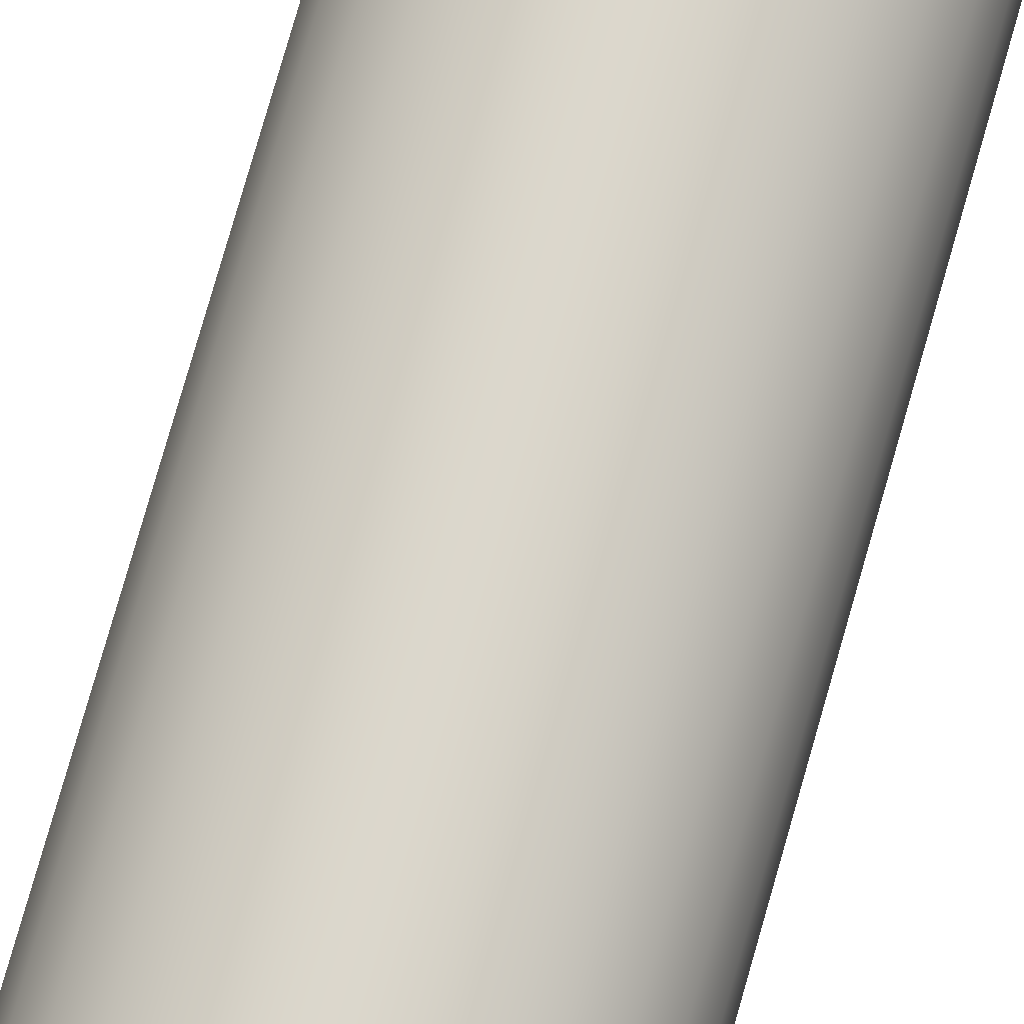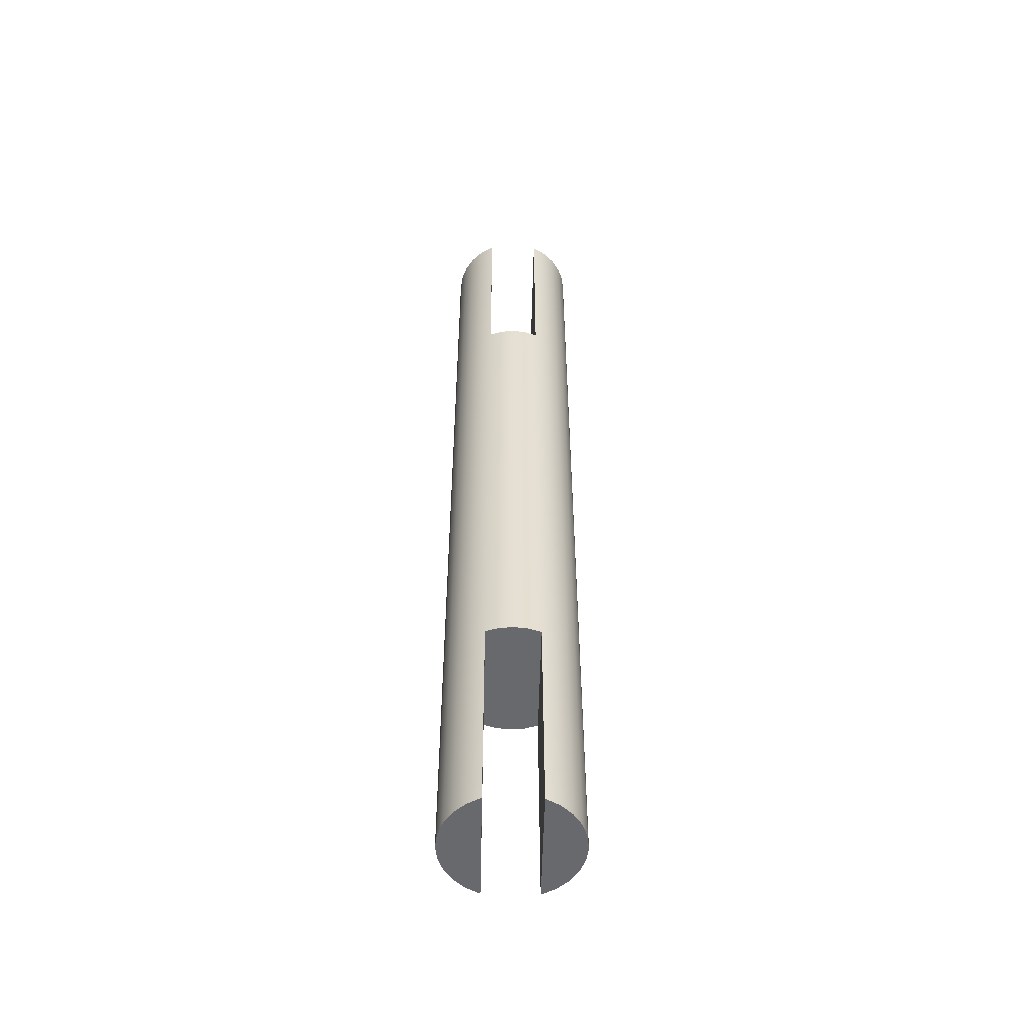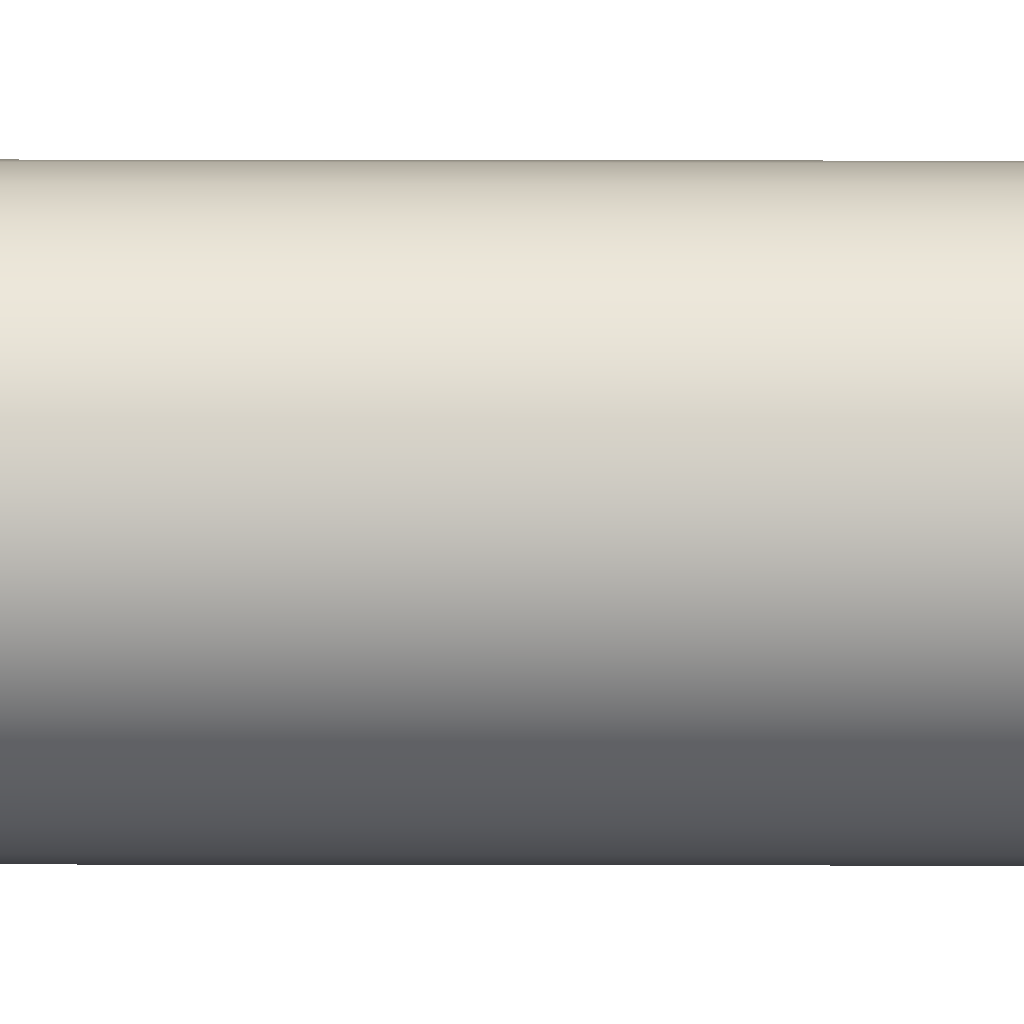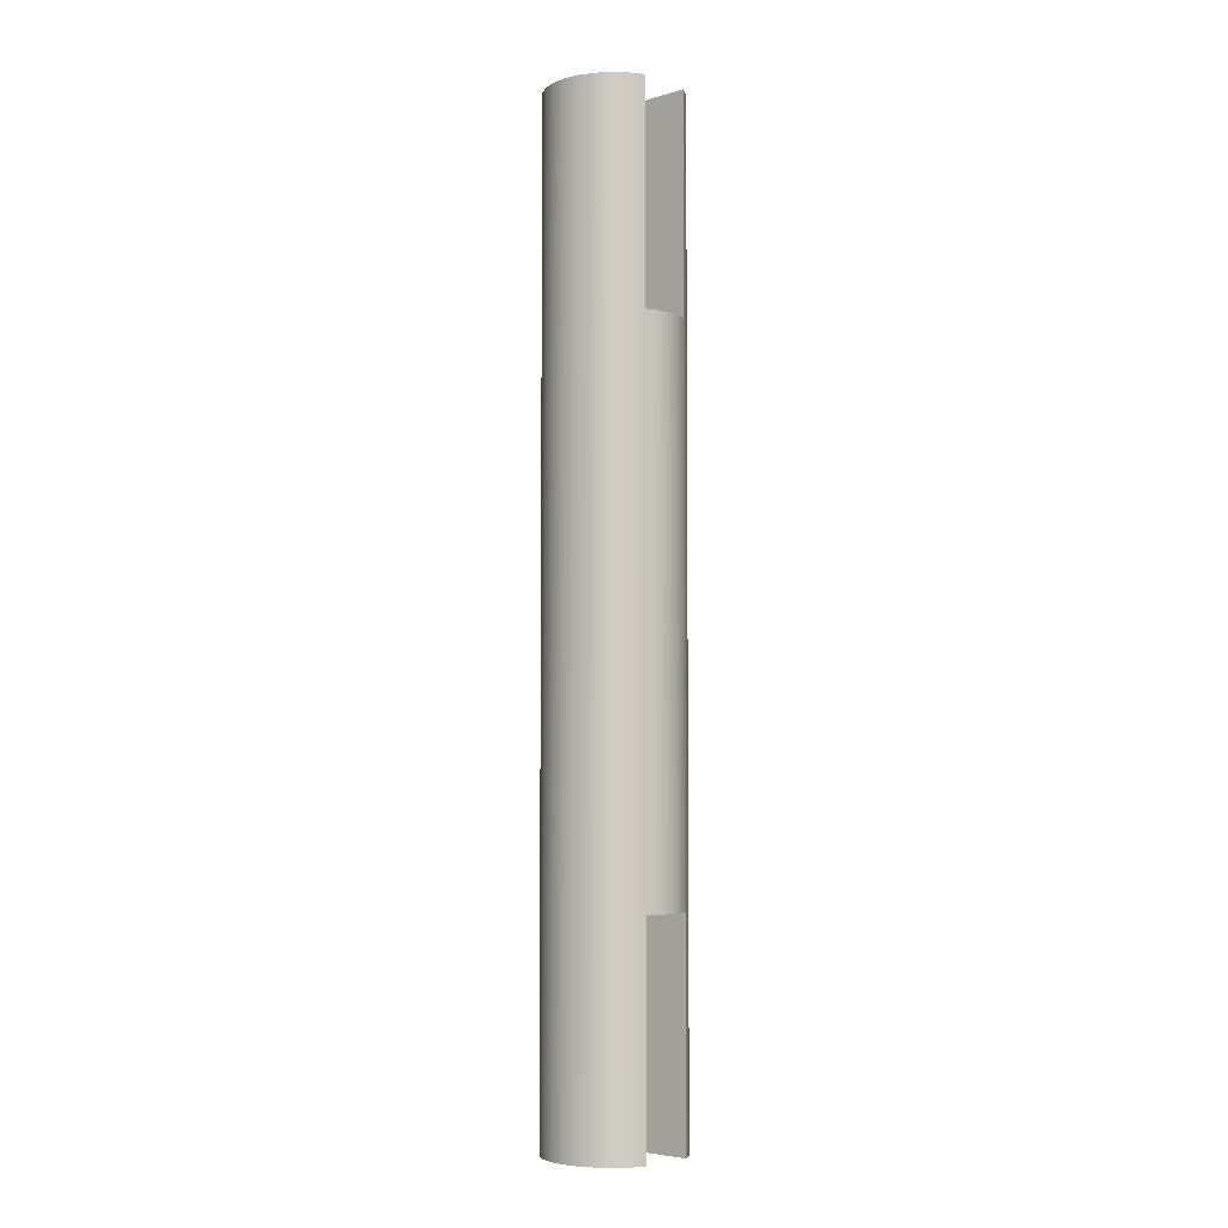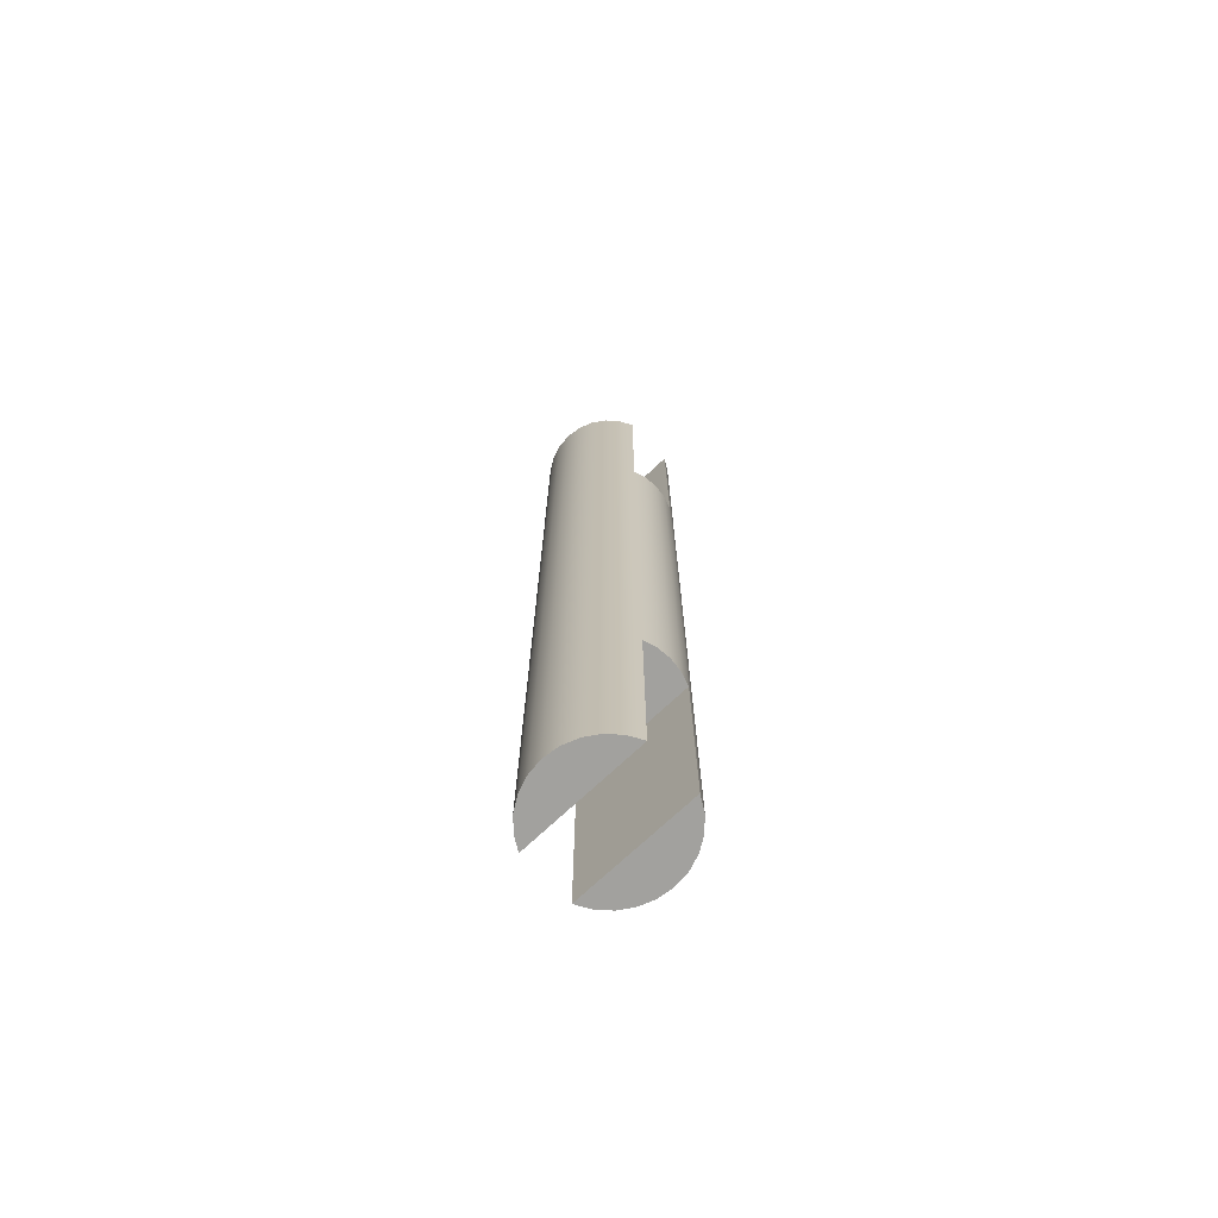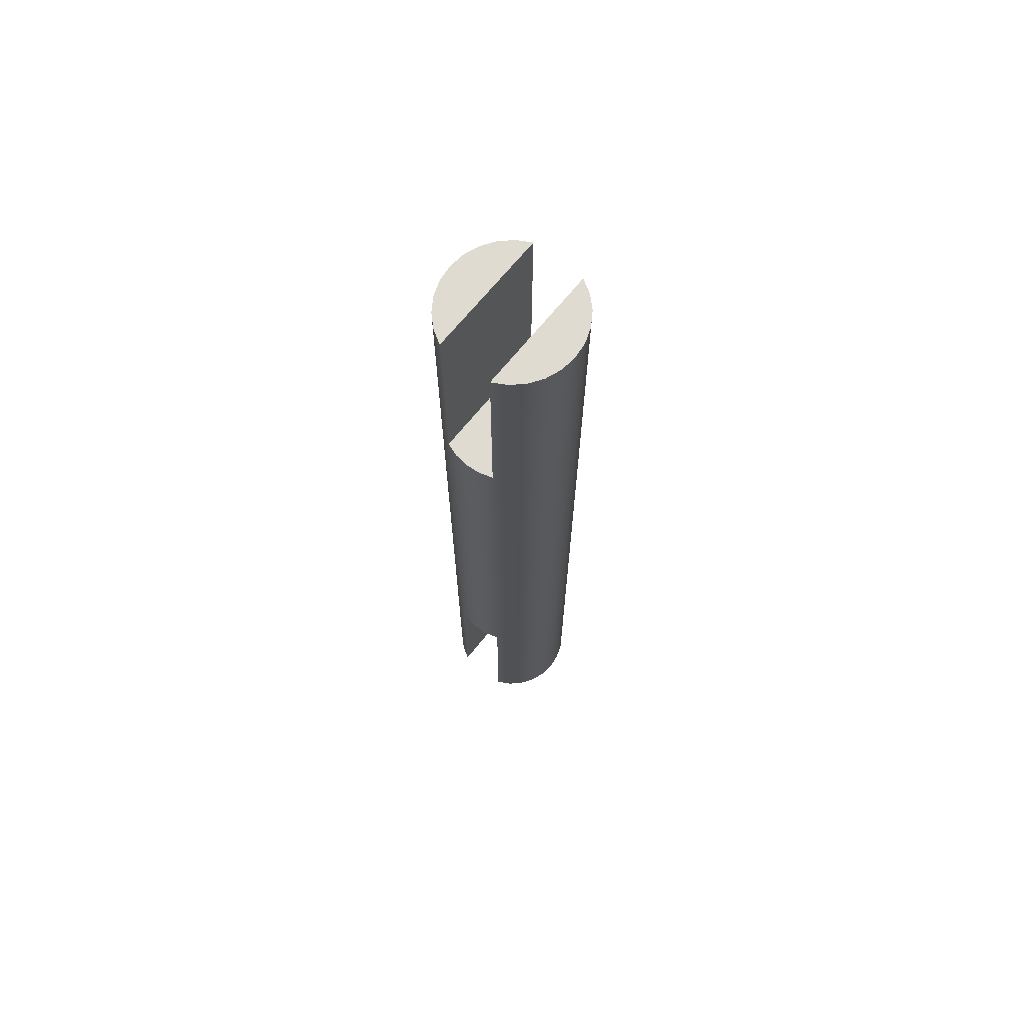
<metadata>
{"format":"obj","ext":"obj","renderer":"f3d","projection":"perspective","resolution":1024,"background":"white","views":[{"elev":73.0,"azim":15.6,"up":"+Z"},{"elev":-52.8,"azim":-1.2,"up":"+Y"},{"elev":47.4,"azim":-89.9,"up":"+Z"},{"elev":-5.0,"azim":-48.4,"up":"+Y"},{"elev":-72.0,"azim":133.4,"up":"+Y"},{"elev":69.8,"azim":39.2,"up":"+Y"}]}
</metadata>
<code>
v 0.4015 0 -0.7291
v 0.4015 0 -0.2709
v 0.4015 -0.8 -0.2709
v 0.4015 -0.8 -0.7291
v 0.4015 -0.8 -0.2709
v 0.3515 -0.8 -0.3
v 0.3096 -0.8 -0.3398
v 0.2779 -0.8 -0.3882
v 0.2582 -0.8 -0.4425
v 0.2515 -0.8 -0.5
v 0.2582 -0.8 -0.5574
v 0.2779 -0.8 -0.6118
v 0.3096 -0.8 -0.6602
v 0.3515 -0.8 -0.7
v 0.4015 -0.8 -0.7291
v 0.6015 0 -0.2709
v 0.6015 0 -0.7291
v 0.6015 -0.8 -0.7291
v 0.6015 -0.8 -0.2709
v 0.6015 -0.8 -0.2709
v 0.6015 -0.8 -0.7291
v 0.6515 -0.8 -0.7
v 0.6934 -0.8 -0.6602
v 0.7251 -0.8 -0.6118
v 0.7448 -0.8 -0.5574
v 0.7515 -0.8 -0.5
v 0.7448 -0.8 -0.4425
v 0.7251 -0.8 -0.3882
v 0.6934 -0.8 -0.3398
v 0.6515 -0.8 -0.3
v 0.4015 0 -0.2709
v 0.4015 0 -0.7291
v 0.4504 0 -0.7447
v 0.5015 0 -0.75
v 0.5526 0 -0.7447
v 0.6015 0 -0.7291
v 0.6015 0 -0.2709
v 0.5526 0 -0.2553
v 0.5015 0 -0.25
v 0.4504 0 -0.2553
v 0.4015 2 -0.2709
v 0.4015 2 -0.7291
v 0.4015 2.8 -0.7291
v 0.4015 2.8 -0.2709
v 0.4015 2.8 -0.7291
v 0.3515 2.8 -0.7
v 0.3096 2.8 -0.6602
v 0.2779 2.8 -0.6118
v 0.2582 2.8 -0.5574
v 0.2515 2.8 -0.5
v 0.2582 2.8 -0.4425
v 0.2779 2.8 -0.3882
v 0.3096 2.8 -0.3398
v 0.3515 2.8 -0.3
v 0.4015 2.8 -0.2709
v 0.6015 2 -0.7291
v 0.6015 2 -0.2709
v 0.6015 2.8 -0.2709
v 0.6015 2.8 -0.7291
v 0.6015 2.8 -0.7291
v 0.6015 2.8 -0.2709
v 0.6515 2.8 -0.3
v 0.6934 2.8 -0.3398
v 0.7251 2.8 -0.3882
v 0.7448 2.8 -0.4425
v 0.7515 2.8 -0.5
v 0.7448 2.8 -0.5574
v 0.7251 2.8 -0.6118
v 0.6934 2.8 -0.6602
v 0.6515 2.8 -0.7
v 0.4015 2 -0.7291
v 0.4504 2 -0.7447
v 0.5015 2 -0.75
v 0.5526 2 -0.7447
v 0.6015 2 -0.7291
v 0.6015 2.8 -0.7291
v 0.6515 2.8 -0.7
v 0.6934 2.8 -0.6602
v 0.7251 2.8 -0.6118
v 0.7448 2.8 -0.5574
v 0.7515 2.8 -0.5
v 0.7448 2.8 -0.4425
v 0.7251 2.8 -0.3882
v 0.6934 2.8 -0.3398
v 0.6515 2.8 -0.3
v 0.6015 2.8 -0.2709
v 0.6015 2 -0.2709
v 0.5526 2 -0.2553
v 0.5015 2 -0.25
v 0.4504 2 -0.2553
v 0.4015 2 -0.2709
v 0.4015 2.8 -0.2709
v 0.3515 2.8 -0.3
v 0.3096 2.8 -0.3398
v 0.2779 2.8 -0.3882
v 0.2582 2.8 -0.4425
v 0.2515 2.8 -0.5
v 0.2582 2.8 -0.5574
v 0.2779 2.8 -0.6118
v 0.3096 2.8 -0.6602
v 0.3515 2.8 -0.7
v 0.4015 2.8 -0.7291
v 0.6015 0 -0.7291
v 0.5526 0 -0.7447
v 0.5015 0 -0.75
v 0.4504 0 -0.7447
v 0.4015 0 -0.7291
v 0.4015 -0.8 -0.7291
v 0.3515 -0.8 -0.7
v 0.3096 -0.8 -0.6602
v 0.2779 -0.8 -0.6118
v 0.2582 -0.8 -0.5574
v 0.2515 -0.8 -0.5
v 0.2582 -0.8 -0.4425
v 0.2779 -0.8 -0.3882
v 0.3096 -0.8 -0.3398
v 0.3515 -0.8 -0.3
v 0.4015 -0.8 -0.2709
v 0.4015 0 -0.2709
v 0.4504 0 -0.2553
v 0.5015 0 -0.25
v 0.5526 0 -0.2553
v 0.6015 0 -0.2709
v 0.6015 -0.8 -0.2709
v 0.6515 -0.8 -0.3
v 0.6934 -0.8 -0.3398
v 0.7251 -0.8 -0.3882
v 0.7448 -0.8 -0.4425
v 0.7515 -0.8 -0.5
v 0.7448 -0.8 -0.5574
v 0.7251 -0.8 -0.6118
v 0.6934 -0.8 -0.6602
v 0.6515 -0.8 -0.7
v 0.6015 -0.8 -0.7291
v 0.2515 -0.8 -0.5
v 0.2515 2.8 -0.5
v 0.4015 2 -0.7291
v 0.4015 2 -0.2709
v 0.4504 2 -0.2553
v 0.5015 2 -0.25
v 0.5526 2 -0.2553
v 0.6015 2 -0.2709
v 0.6015 2 -0.7291
v 0.5526 2 -0.7447
v 0.5015 2 -0.75
v 0.4504 2 -0.7447
g ca6724ac-e2d9-11ea-8beb-54bf646e7e1f
f 1 2 4
f 4 2 3
g ca68ab76-e2d9-11ea-ac23-54bf646e7e1f
f 15 5 14
f 14 5 6
f 14 6 13
f 13 6 7
f 13 7 12
f 12 7 8
f 12 8 11
f 11 8 9
f 11 9 10
g ca69e40a-e2d9-11ea-b460-54bf646e7e1f
f 16 17 19
f 19 17 18
g ca6b1c9c-e2d9-11ea-9bf2-54bf646e7e1f
f 21 22 20
f 20 22 30
f 30 22 23
f 30 23 29
f 29 23 24
f 29 24 28
f 28 24 25
f 28 25 27
f 27 25 26
g c9a7e366-e2d9-11ea-a3bb-54bf646e7e1f
f 32 33 31
f 31 33 40
f 40 33 34
f 40 34 39
f 39 34 38
f 38 34 35
f 38 35 37
f 37 35 36
g c9fc2510-e2d9-11ea-83a9-54bf646e7e1f
f 41 42 44
f 44 42 43
g c9fd36a6-e2d9-11ea-809e-54bf646e7e1f
f 45 46 55
f 55 46 54
f 54 46 47
f 54 47 53
f 53 47 48
f 53 48 52
f 52 48 49
f 52 49 51
f 51 49 50
g c9fe4822-e2d9-11ea-b2bb-54bf646e7e1f
f 56 57 59
f 59 57 58
g c9ff329e-e2d9-11ea-86be-54bf646e7e1f
f 60 61 70
f 70 61 62
f 70 62 69
f 69 62 63
f 69 63 68
f 68 63 64
f 68 64 67
f 67 64 65
f 67 65 66
g c9a4aef6-e2d9-11ea-98aa-54bf646e7e1f
f 72 107 71
f 71 107 101
f 71 101 102
f 107 72 106
f 106 72 73
f 106 73 105
f 105 73 74
f 105 74 104
f 104 74 75
f 104 75 103
f 103 75 133
f 103 133 134
f 76 77 75
f 75 77 133
f 77 78 133
f 133 78 132
f 132 78 79
f 132 79 131
f 131 79 80
f 131 80 130
f 130 80 81
f 130 81 129
f 129 81 82
f 129 82 128
f 128 82 83
f 128 83 127
f 127 83 84
f 127 84 126
f 126 84 85
f 126 85 125
f 125 85 123
f 125 123 124
f 86 87 85
f 85 87 123
f 87 88 123
f 123 88 122
f 122 88 89
f 122 89 121
f 121 89 90
f 121 90 120
f 120 90 91
f 120 91 119
f 119 91 117
f 119 117 118
f 92 93 91
f 91 93 117
f 93 94 117
f 117 94 116
f 116 94 115
f 115 94 95
f 115 95 114
f 114 95 96
f 114 96 113
f 113 96 136
f 135 97 112
f 112 97 98
f 112 98 111
f 111 98 99
f 111 99 110
f 110 99 100
f 110 100 101
f 108 109 107
f 107 109 101
f 109 110 101
g c9a74742-e2d9-11ea-b93d-54bf646e7e1f
f 137 138 146
f 146 138 139
f 146 139 145
f 145 139 140
f 145 140 141
f 145 141 144
f 144 141 142
f 144 142 143

</code>
